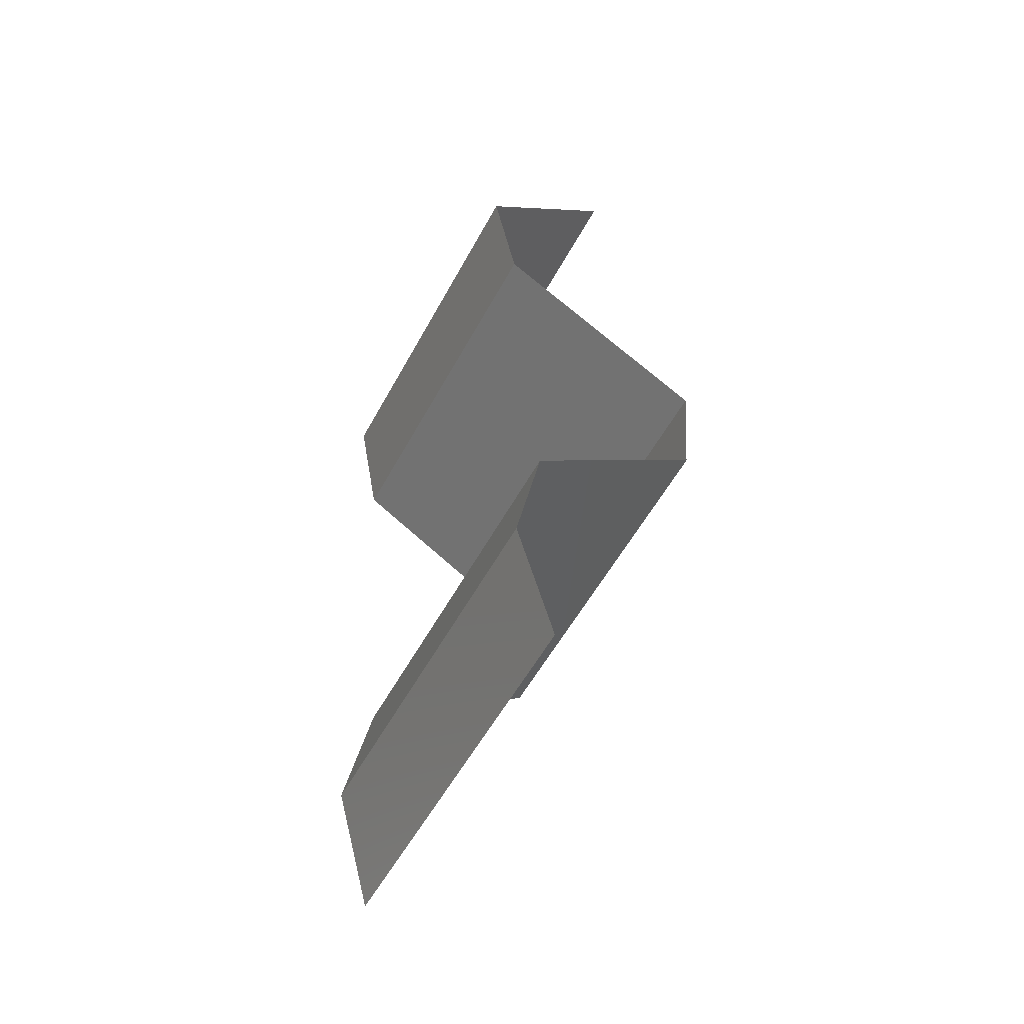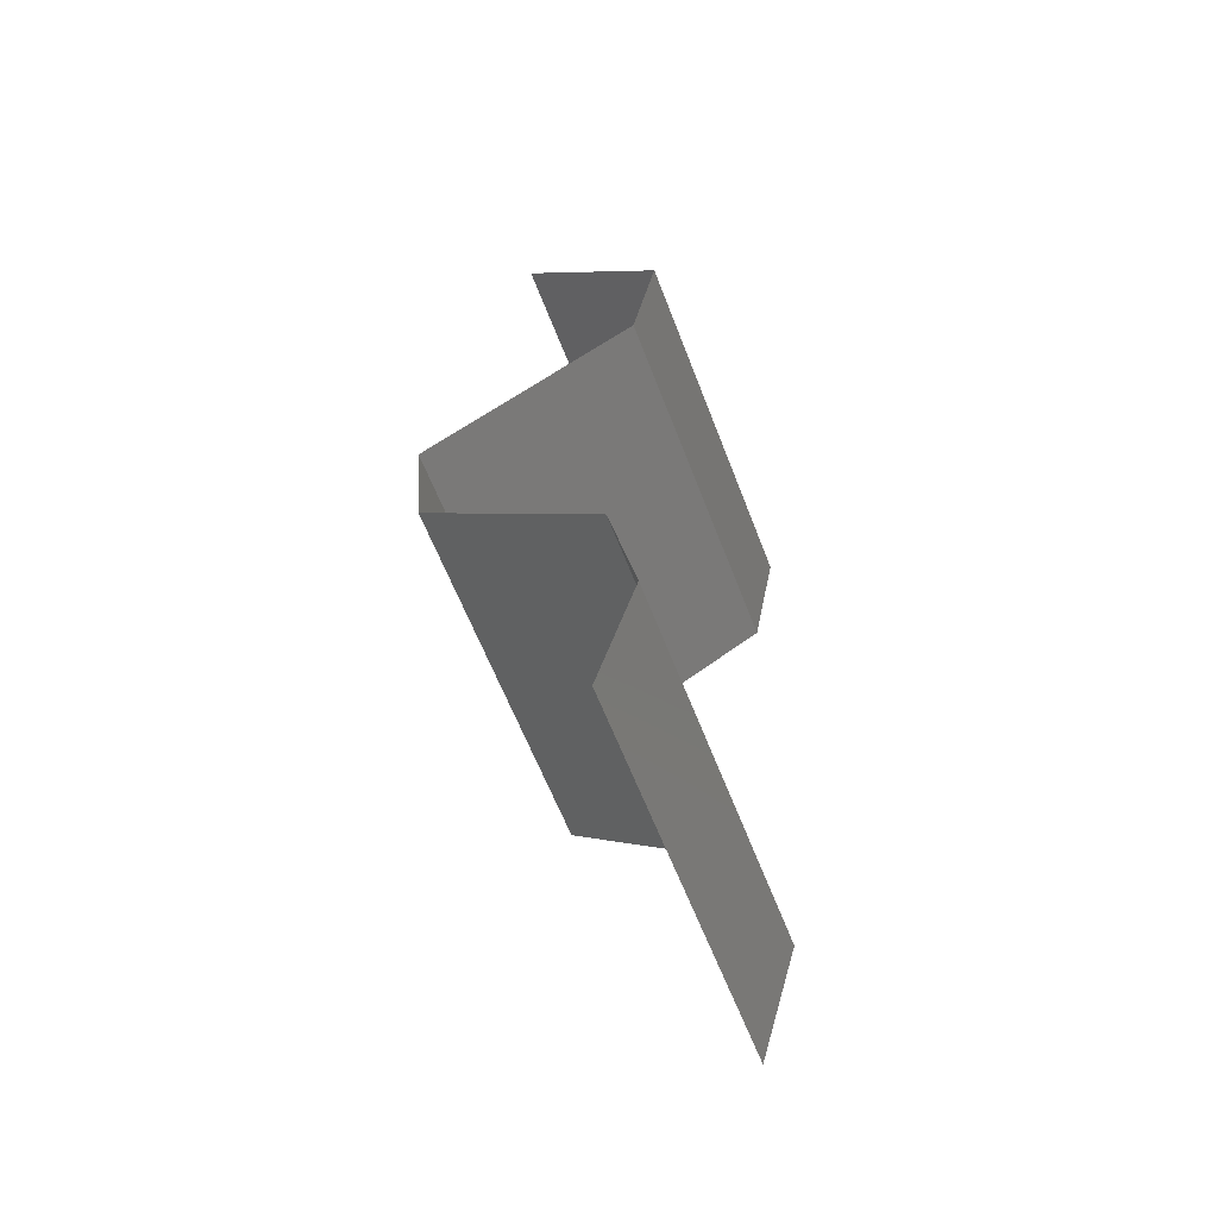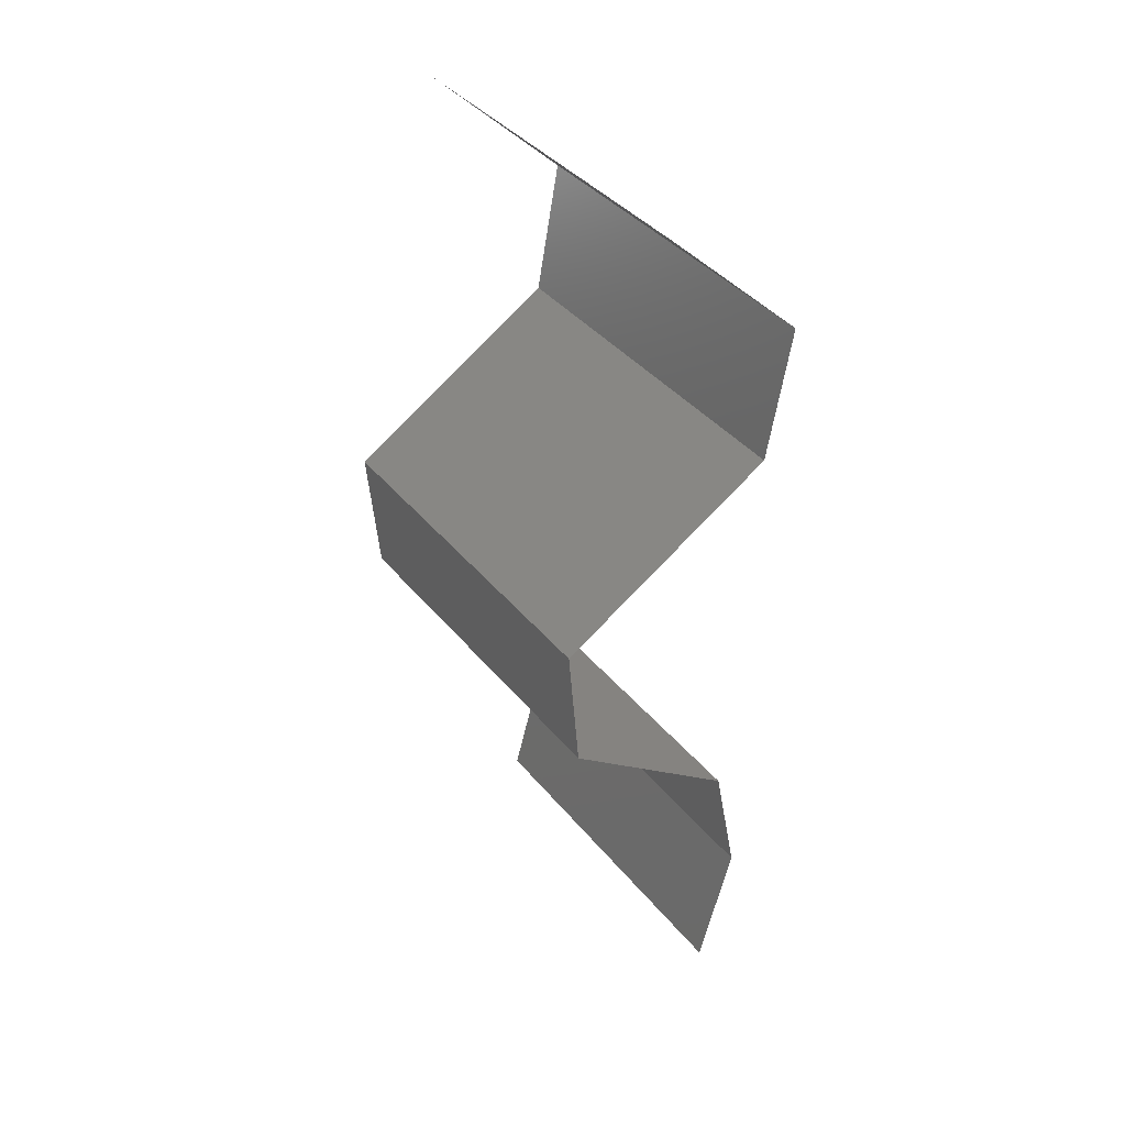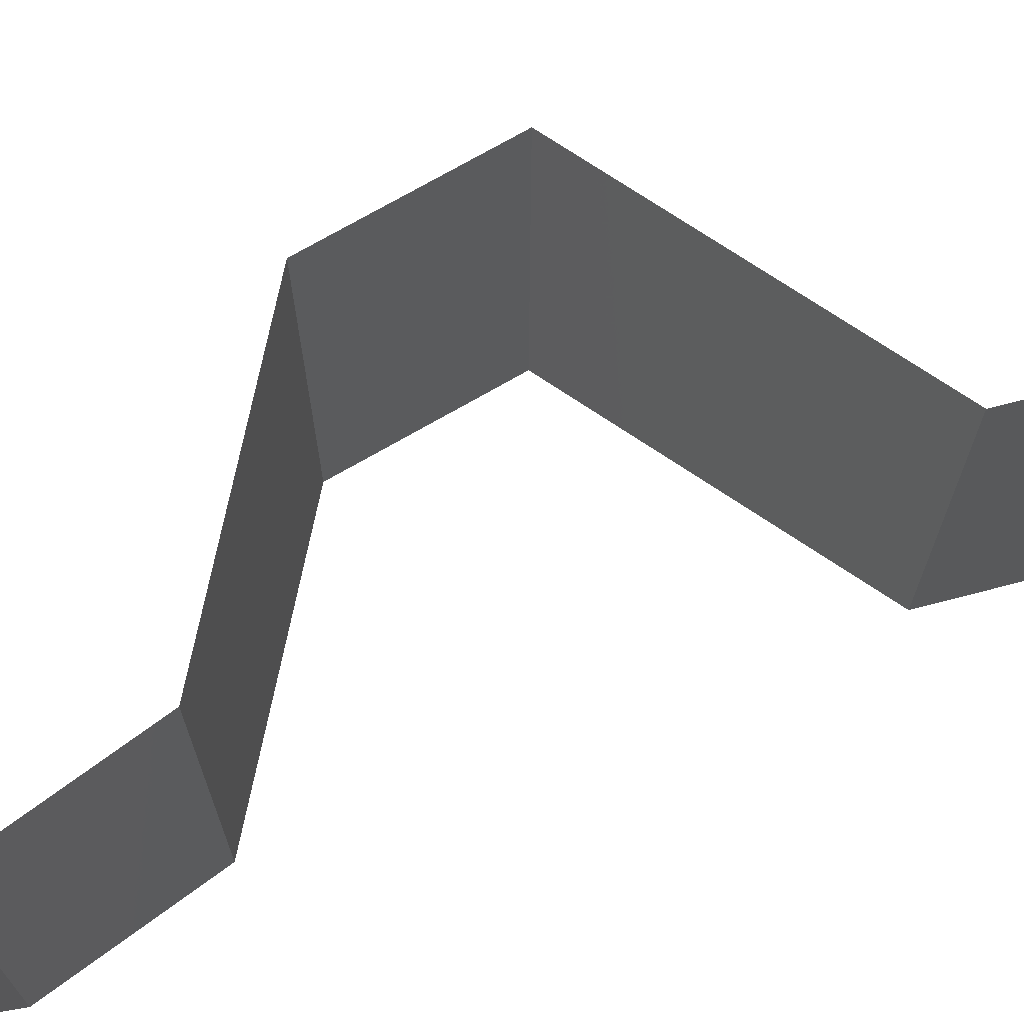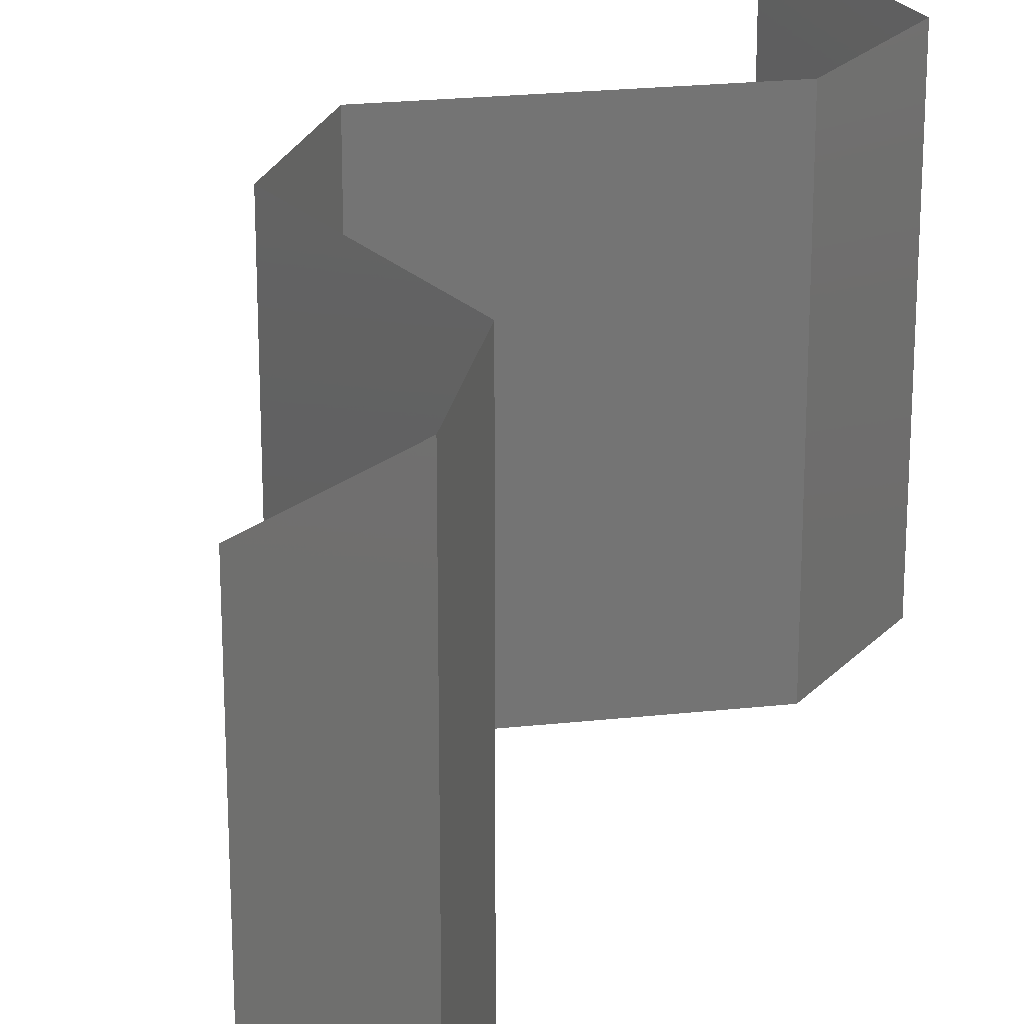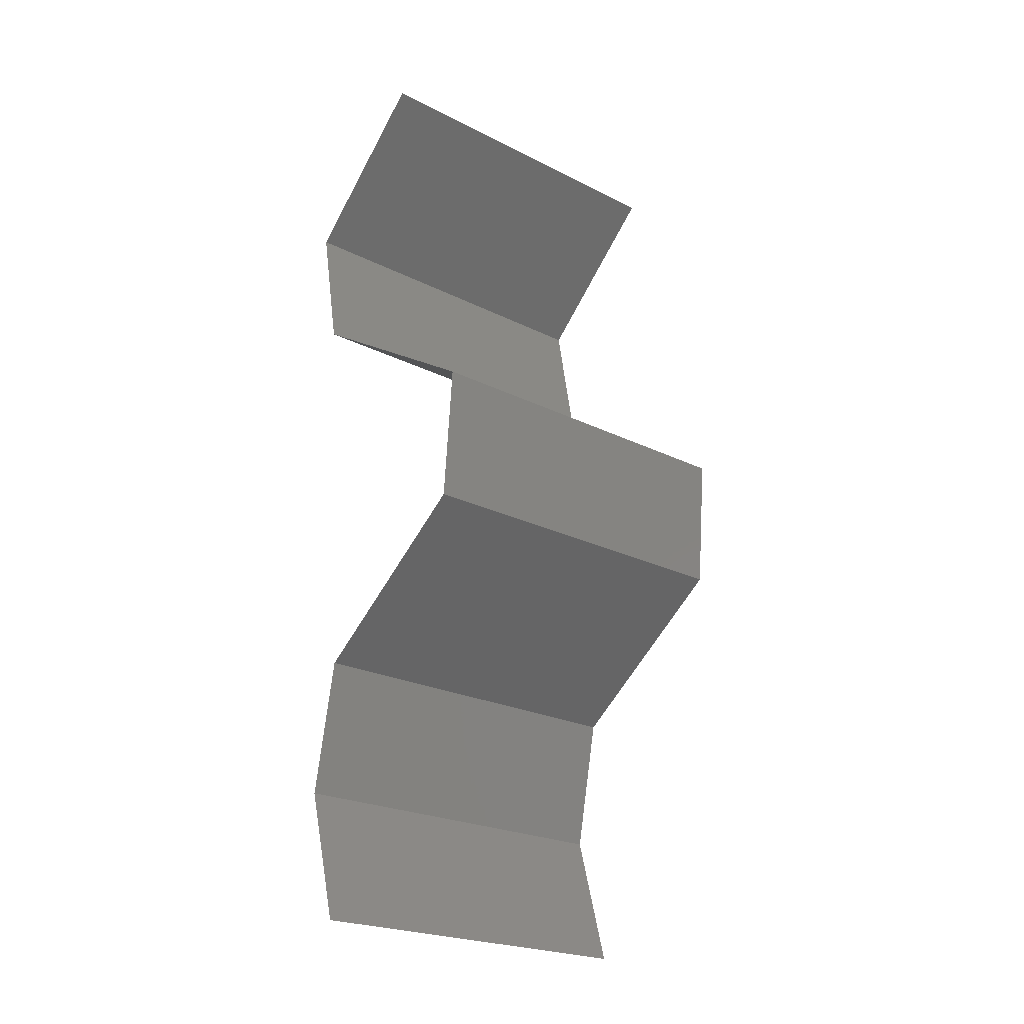
<metadata>
{"format":"stl","ext":"stl","renderer":"f3d","projection":"perspective","resolution":1024,"background":"white","views":[{"elev":-55.9,"azim":151.7,"up":"+Y"},{"elev":-61.3,"azim":21.0,"up":"+Y"},{"elev":39.0,"azim":-34.6,"up":"+Y"},{"elev":73.8,"azim":65.1,"up":"+Z"},{"elev":23.5,"azim":21.1,"up":"+Z"},{"elev":-22.9,"azim":-130.8,"up":"+Y"}]}
</metadata>
<code>
# stl→obj: 43 verts, 64 faces
v 0.04225 0.05043 0.02
v 0.03458 0.05763 0.02
v 0.03841 0.05403 0.01448
v 0.03458 0.05763 0
v 0.04225 0.05043 0
v 0.03841 0.05403 0.005494
v 0.03458 0.05763 0.01
v 0.04225 0.05043 0.01
v 0.04092 0.04322 0
v 0.04158 0.04683 0.005
v 0.04092 0.04322 0.01
v 0.04158 0.04683 0.015
v 0.04092 0.04322 0.02
v 0.0368 0.0407 0.015
v 0.02916 0.03602 0
v 0.02916 0.03602 0.01
v 0.03327 0.03854 0.005
v 0.03704 0.04085 0.005
v 0.02916 0.03602 0.02
v 0.03304 0.0384 0.015
v 0.03504 0.03962 0
v 0.03504 0.03962 0.02
v 0.03504 0.03962 0.01
v 0.02977 0.02882 0.01
v 0.02947 0.03242 0.015
v 0.02977 0.02882 0
v 0.02947 0.03242 0.005
v 0.02977 0.02882 0.02
v 0.03942 0.02161 0.02
v 0.03459 0.02521 0.01398
v 0.03942 0.02161 0
v 0.03459 0.02521 0.005916
v 0.03942 0.02161 0.01
v 0.04084 0.01441 0.01
v 0.04013 0.01801 0.015
v 0.04013 0.01801 0.005
v 0.04084 0.01441 0
v 0.04084 0.01441 0.02
v 0.03985 0.01081 0.015
v 0.03886 0.007204 0
v 0.03886 0.007204 0.01
v 0.03985 0.01081 0.005
v 0.03886 0.007204 0.02
f 1 2 3
f 4 5 6
f 2 7 3
f 5 8 6
f 3 7 6
f 8 3 6
f 7 4 6
f 8 1 3
f 5 9 10
f 8 11 12
f 13 1 12
f 11 8 10
f 8 5 10
f 1 8 12
f 9 11 10
f 11 13 12
f 13 11 14
f 15 16 17
f 11 9 18
f 16 19 20
f 21 15 17
f 22 13 14
f 9 21 18
f 19 22 20
f 22 14 20
f 21 17 18
f 20 14 23
f 18 17 23
f 16 20 23
f 17 16 23
f 11 18 23
f 14 11 23
f 16 24 25
f 15 26 27
f 24 16 27
f 28 19 25
f 16 15 27
f 19 16 25
f 26 24 27
f 24 28 25
f 29 28 30
f 26 31 32
f 28 24 30
f 31 33 32
f 33 30 32
f 30 24 32
f 24 26 32
f 33 29 30
f 33 34 35
f 34 33 36
f 31 37 36
f 38 29 35
f 33 31 36
f 29 33 35
f 37 34 36
f 34 38 35
f 38 34 39
f 40 41 42
f 34 37 42
f 41 43 39
f 41 34 42
f 34 41 39
f 37 40 42
f 43 38 39

</code>
